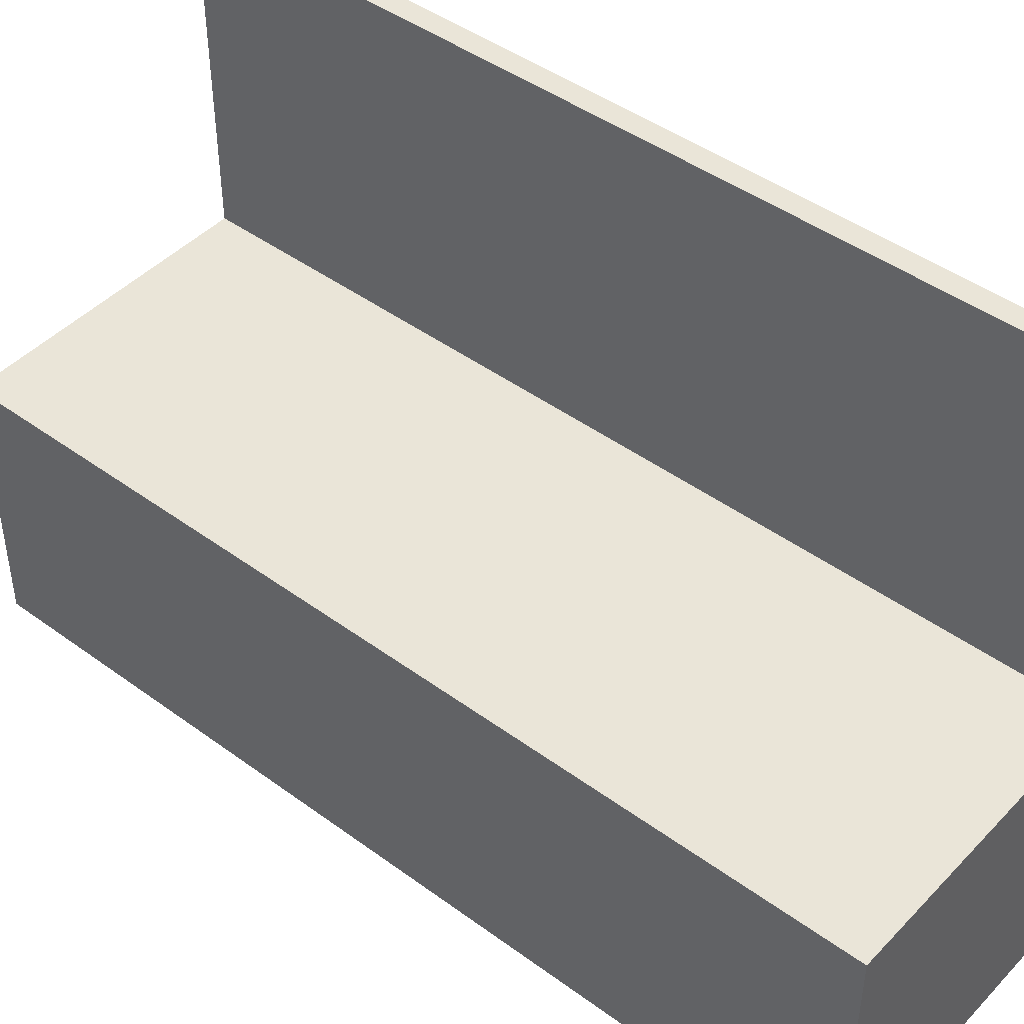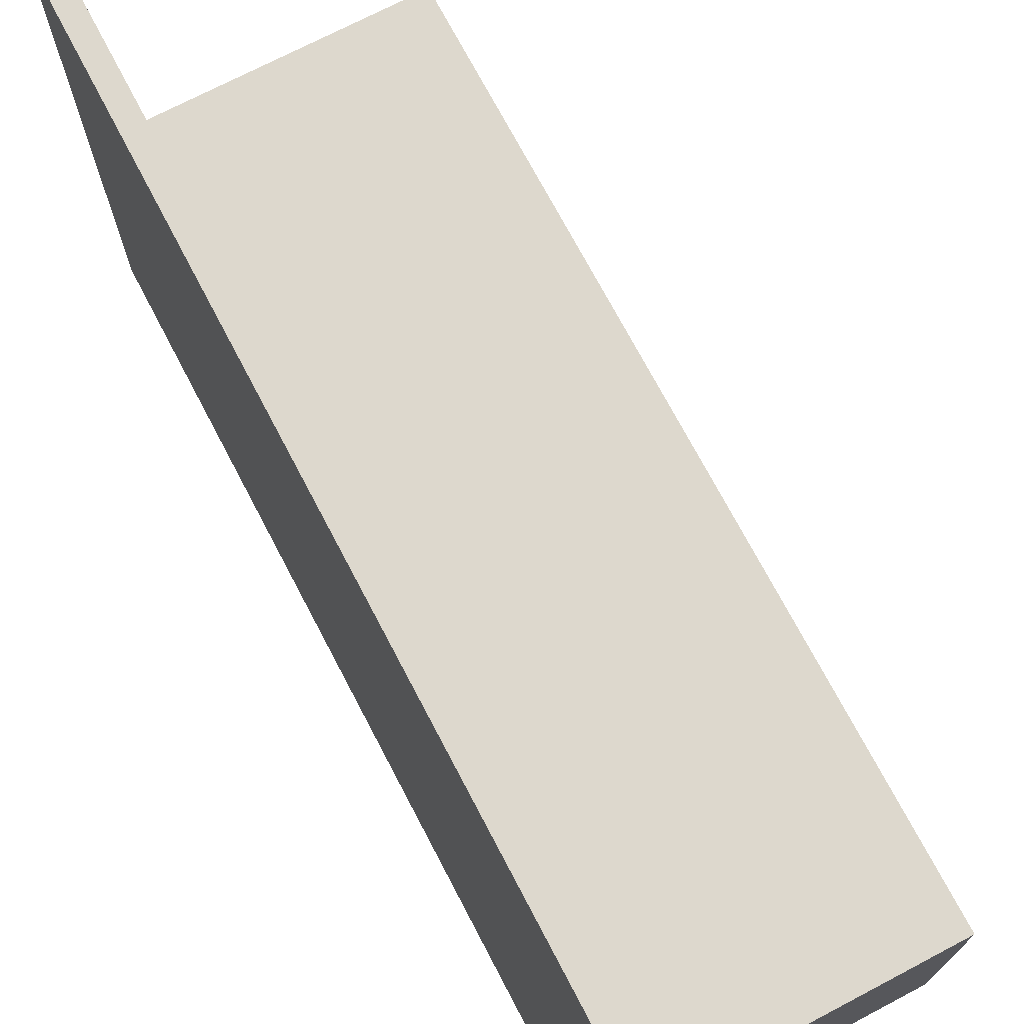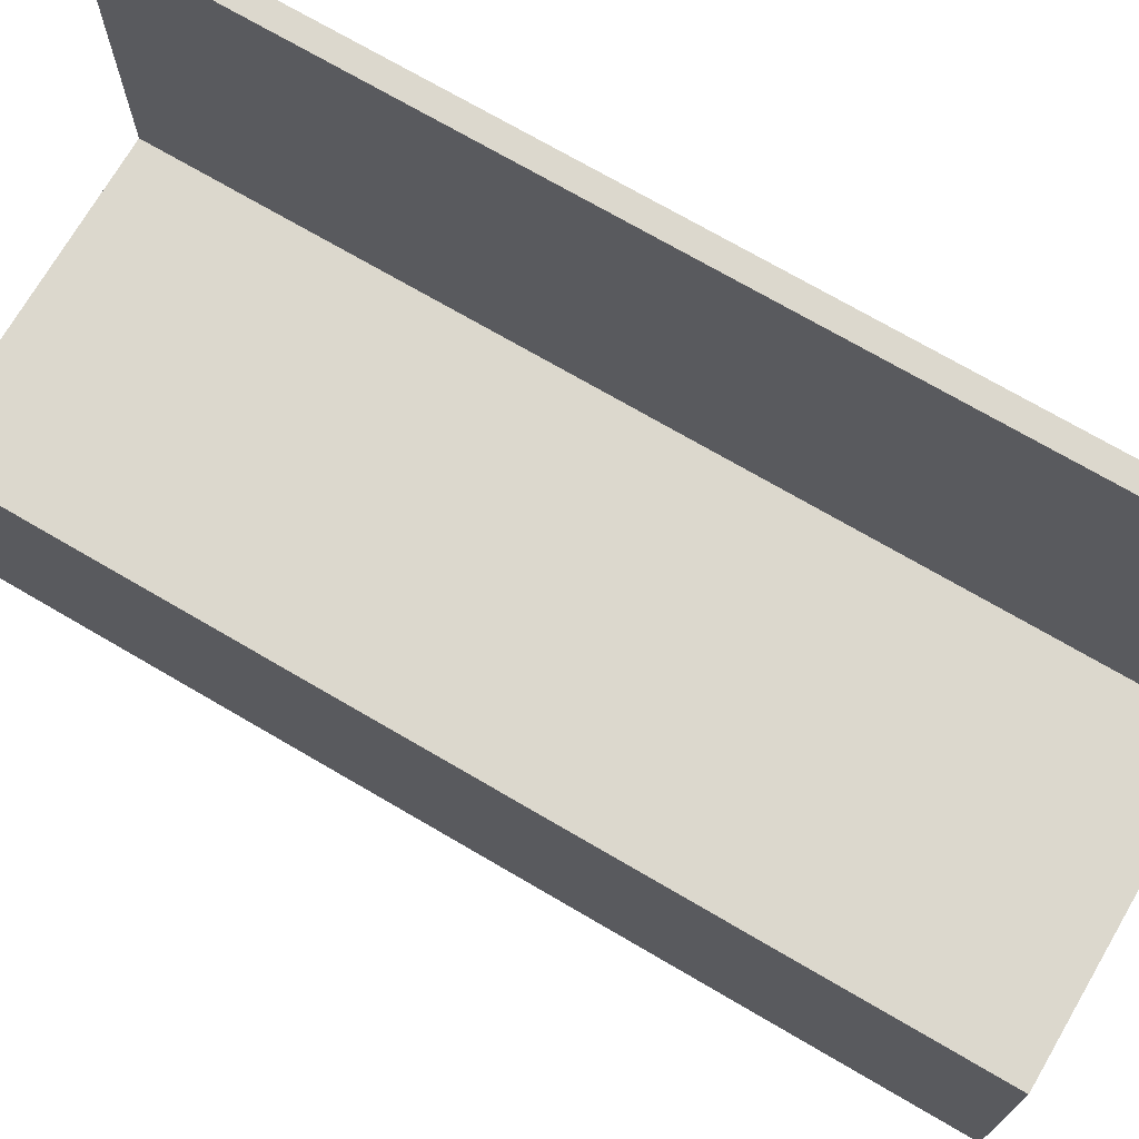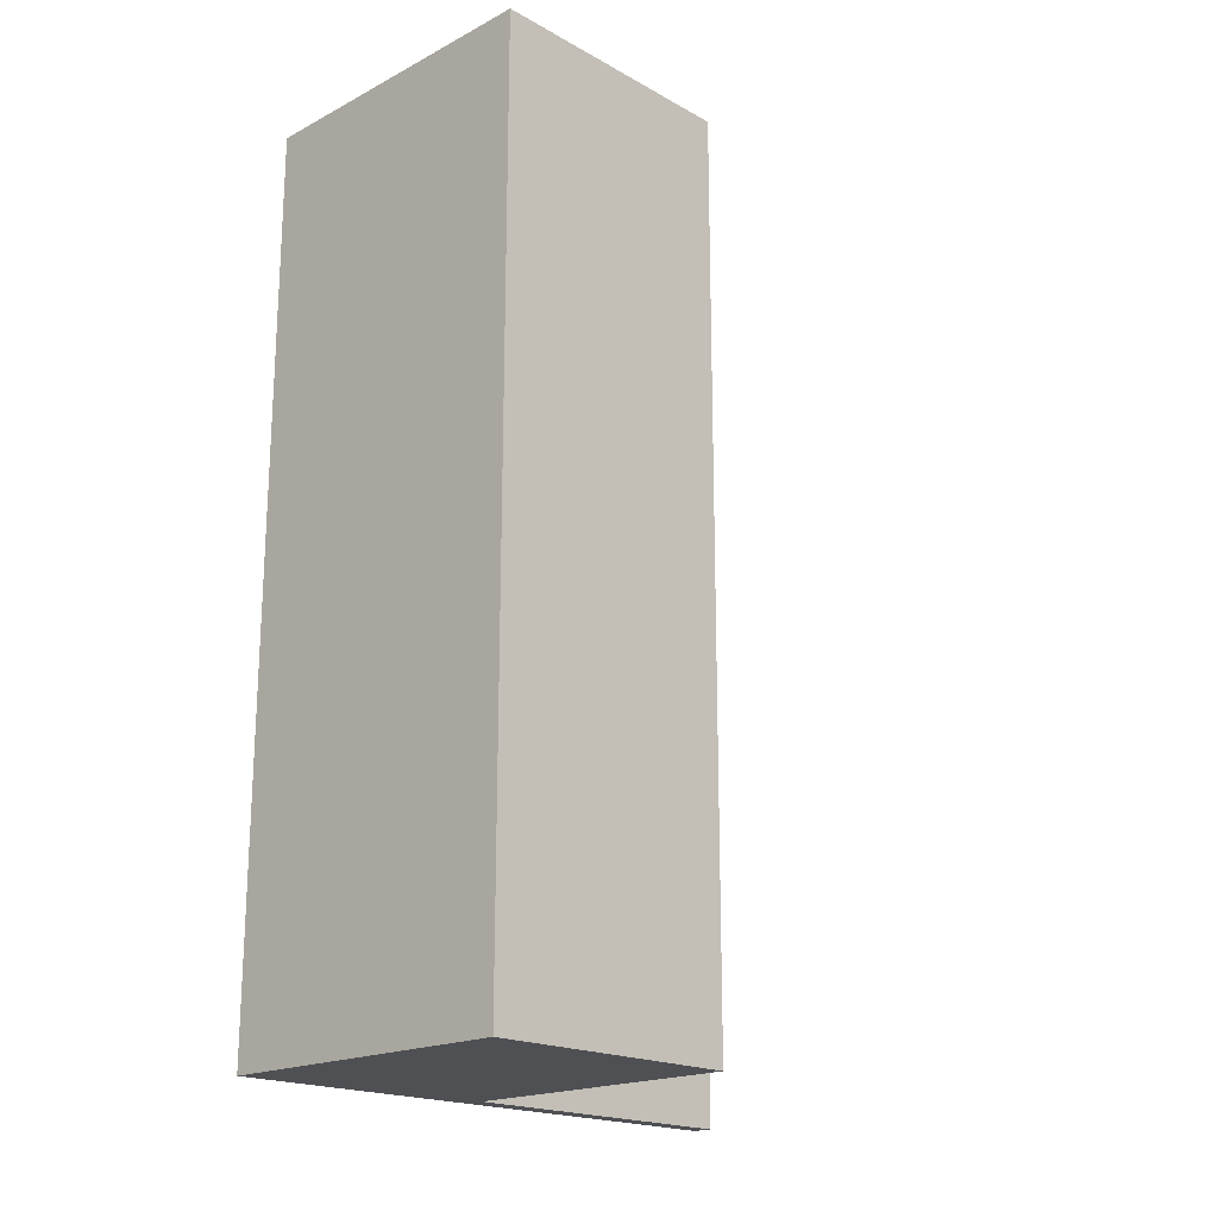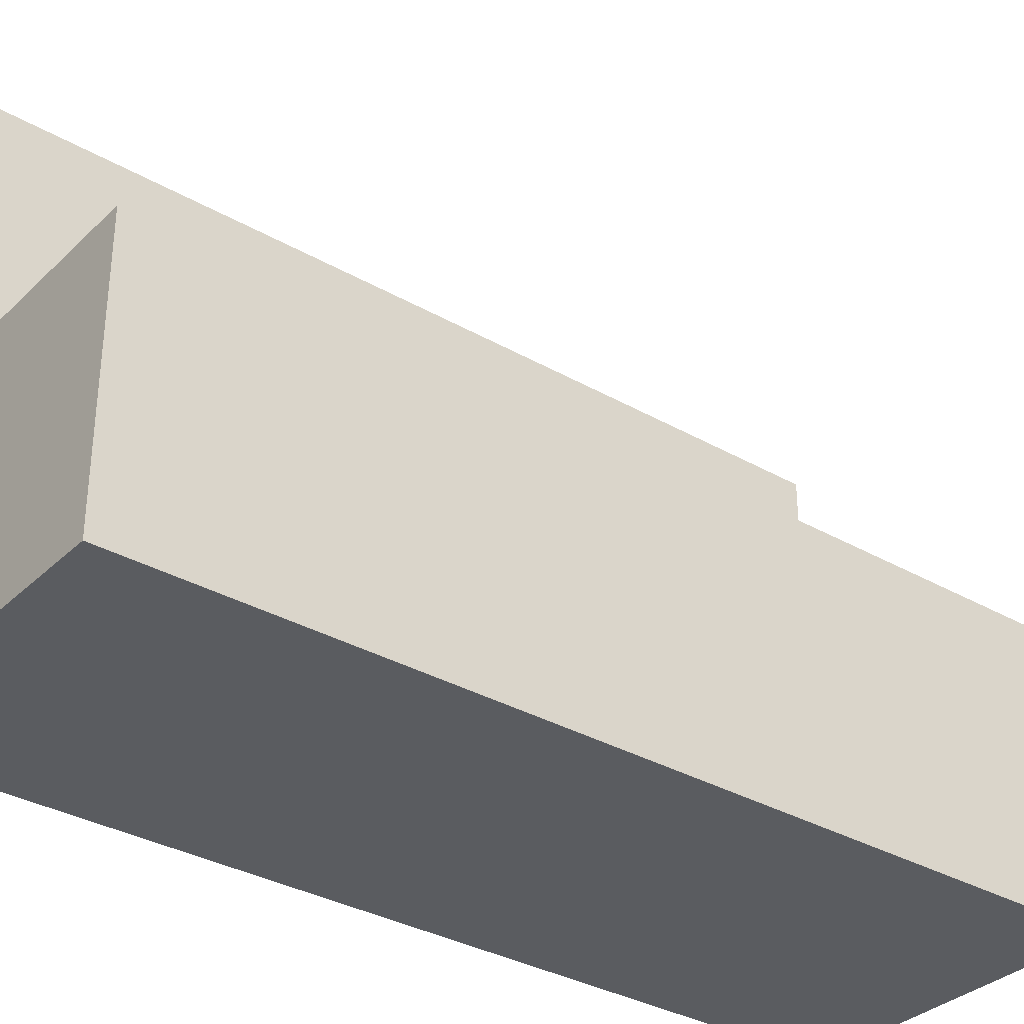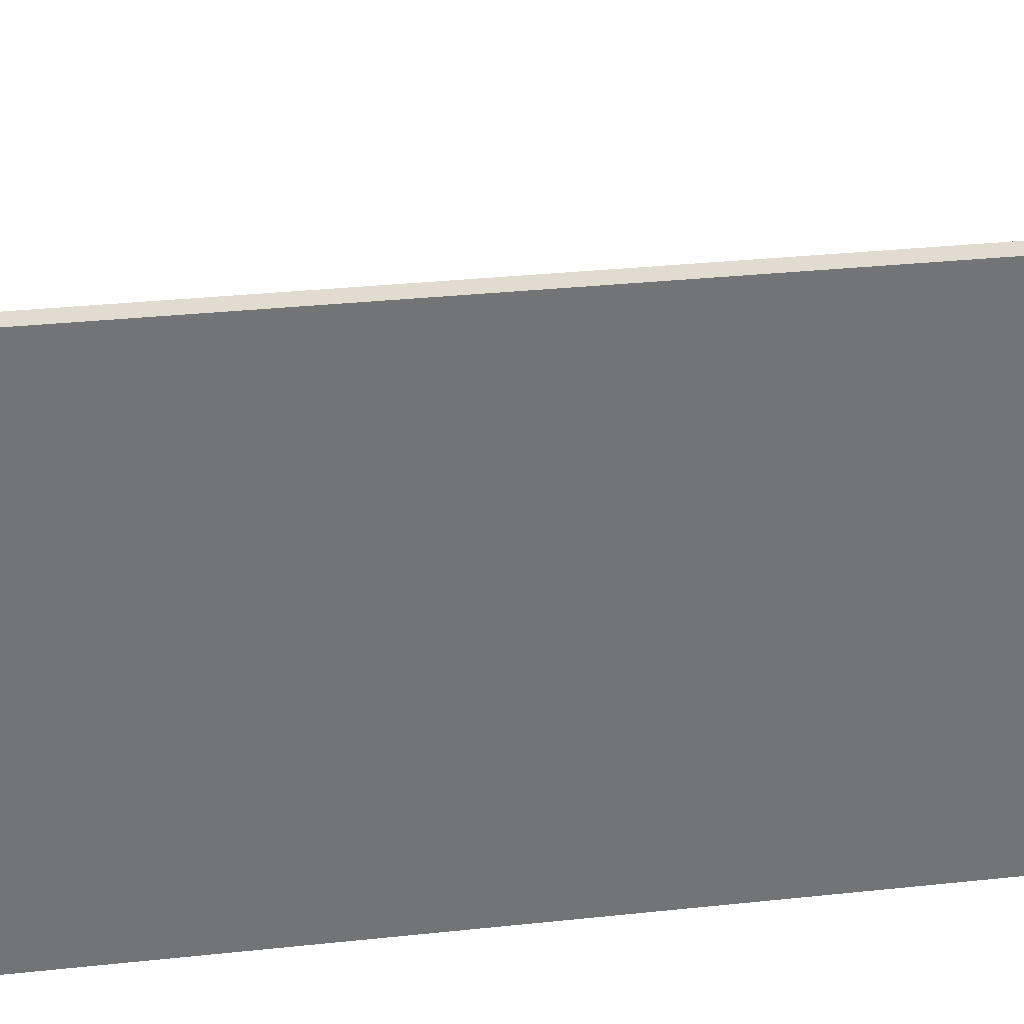
<metadata>
{"format":"obj","ext":"obj","renderer":"f3d","projection":"perspective","resolution":1024,"background":"white","views":[{"elev":45.0,"azim":130.3,"up":"+Y"},{"elev":72.1,"azim":-27.7,"up":"+Y"},{"elev":72.4,"azim":120.3,"up":"+Y"},{"elev":-19.2,"azim":44.0,"up":"+Z"},{"elev":-33.7,"azim":52.0,"up":"+Y"},{"elev":34.3,"azim":-98.0,"up":"+Y"}]}
</metadata>
<code>
v 0 0 7
v 0 5.5 7
v 0 5.5 -1.6
v 0 0 -1.6
v 3 2.5 7
v 3 0 7
v 3 0 -1.6
v 3 2.5 -1.6
v 0 5.5 7
v 0 0 7
v 3 0 7
v 3 2.5 7
v 0.2 2.5 7
v 0.2 5.5 7
v 0 0 7
v 0 0 -1.6
v 3 0 -1.6
v 3 0 7
v 0 0 -1.6
v 0 5.5 -1.6
v 0.2 5.5 -1.6
v 0.2 2.5 -1.6
v 3 2.5 -1.6
v 3 0 -1.6
v 0.2 2.5 -1.6
v 0.2 2.5 7
v 3 2.5 7
v 3 2.5 -1.6
v 0 5.5 -1.6
v 0 5.5 7
v 0.2 5.5 7
v 0.2 5.5 -1.6
v 0.2 2.5 7
v 0.2 2.5 -1.6
v 0.2 5.5 -1.6
v 0.2 5.5 7
f 2 3 1
f 1 3 4
f 6 7 5
f 5 7 8
f 14 9 13
f 13 9 10
f 13 10 11
f 11 12 13
f 15 16 18
f 18 16 17
f 24 19 22
f 22 19 20
f 22 20 21
f 22 23 24
f 25 26 28
f 28 26 27
f 29 30 32
f 32 30 31
f 33 34 36
f 36 34 35

</code>
